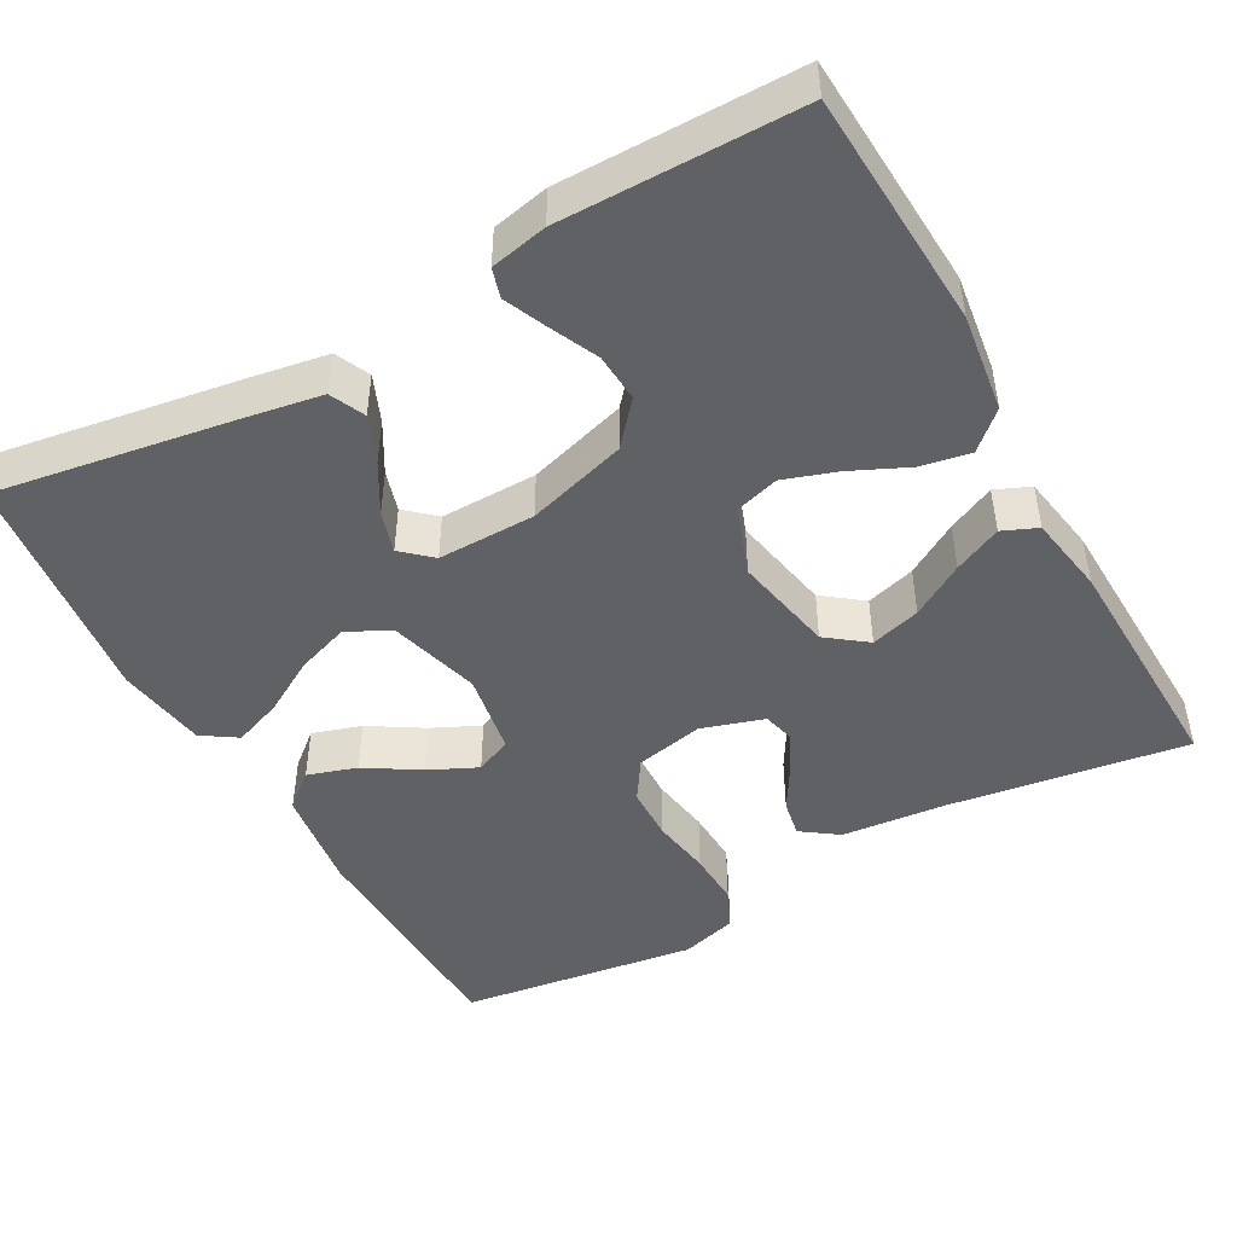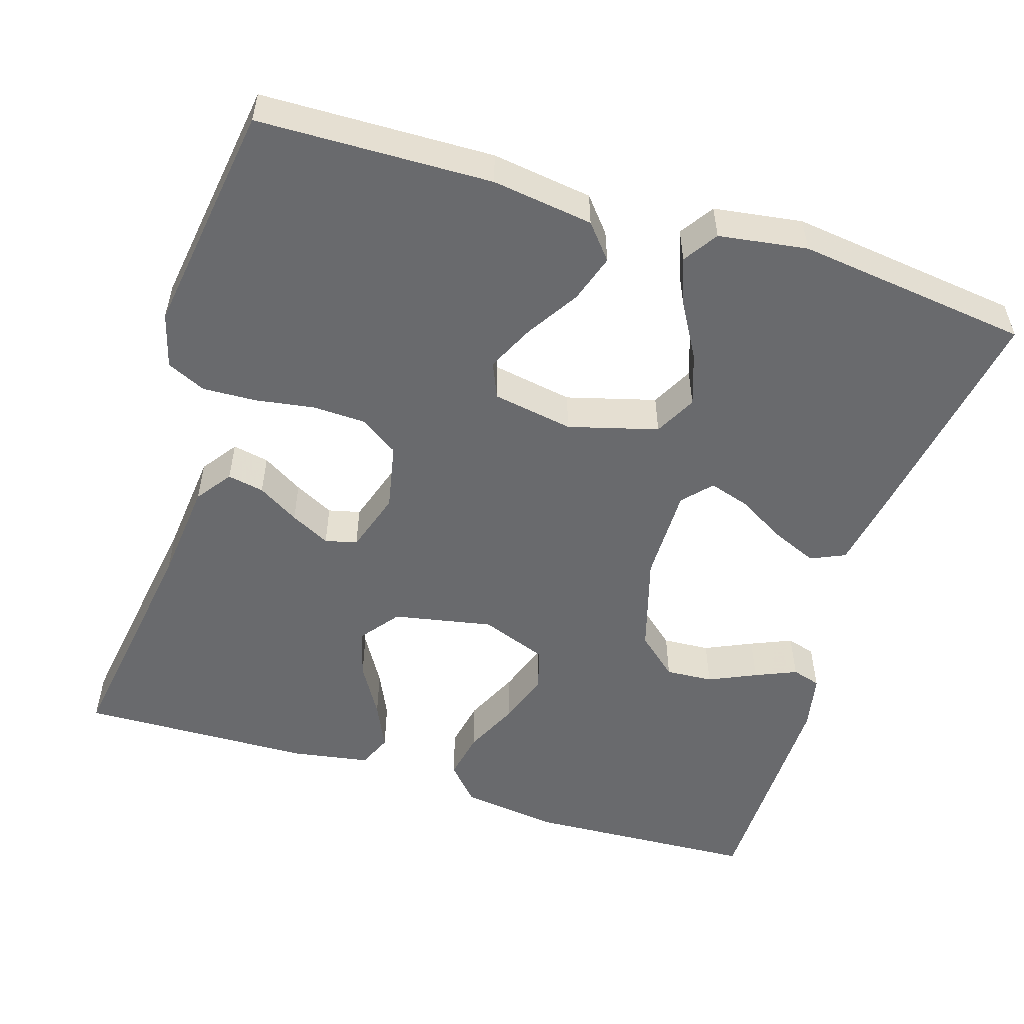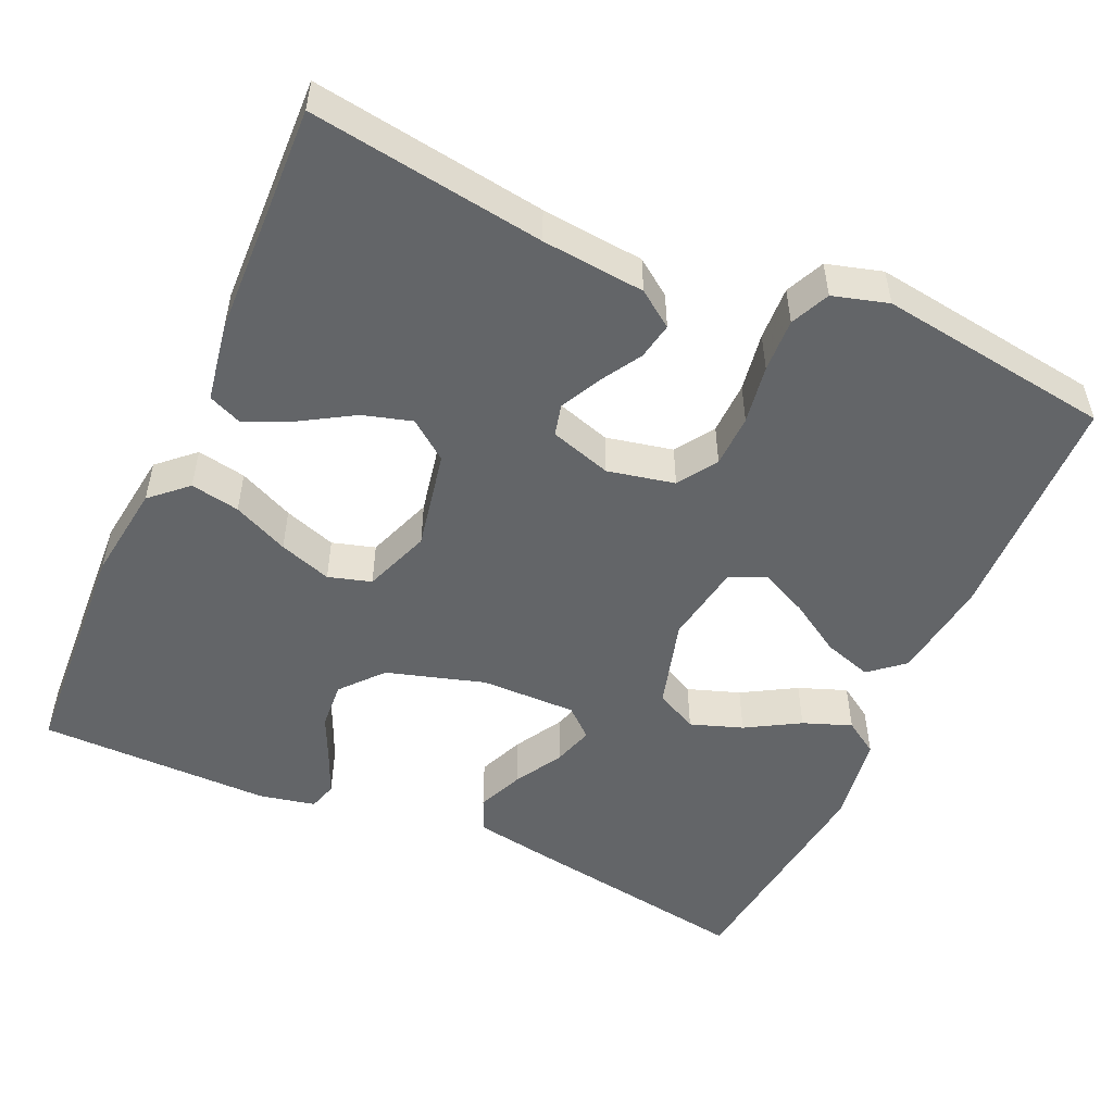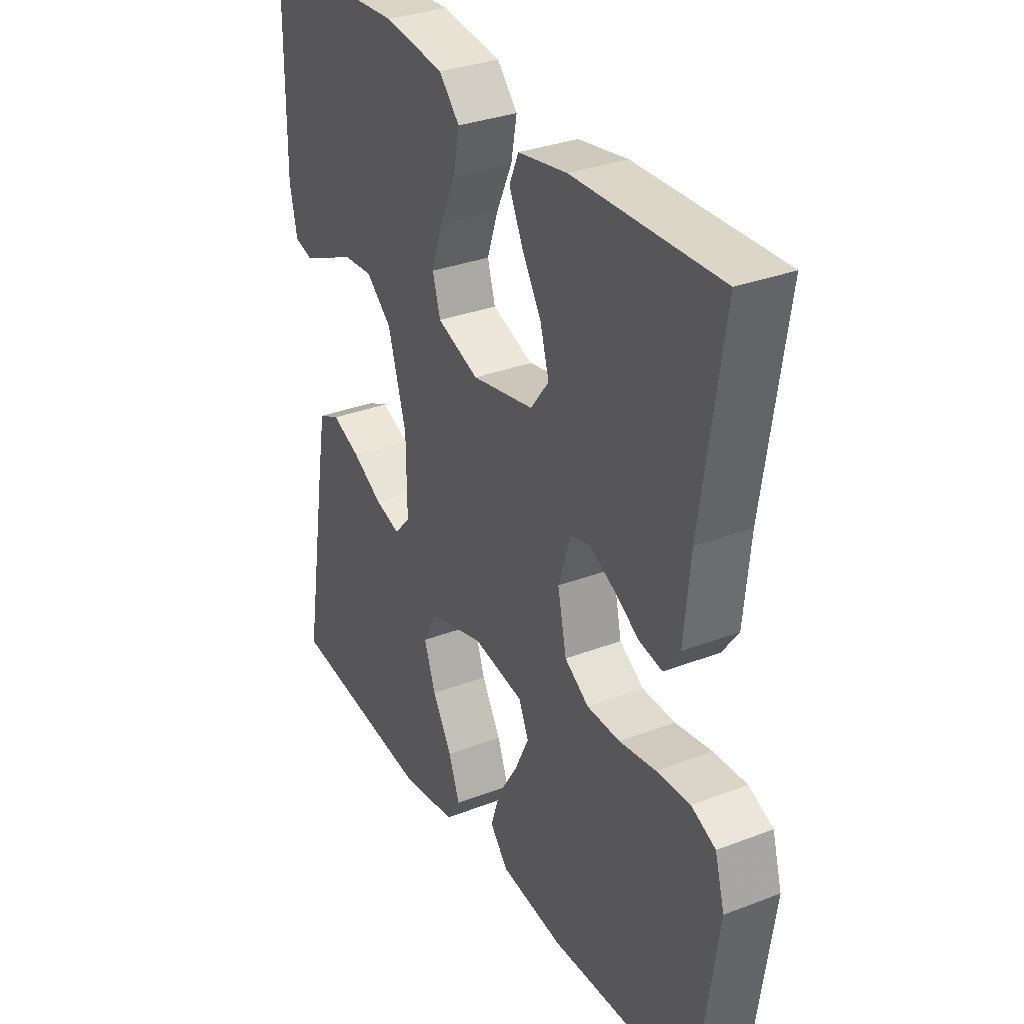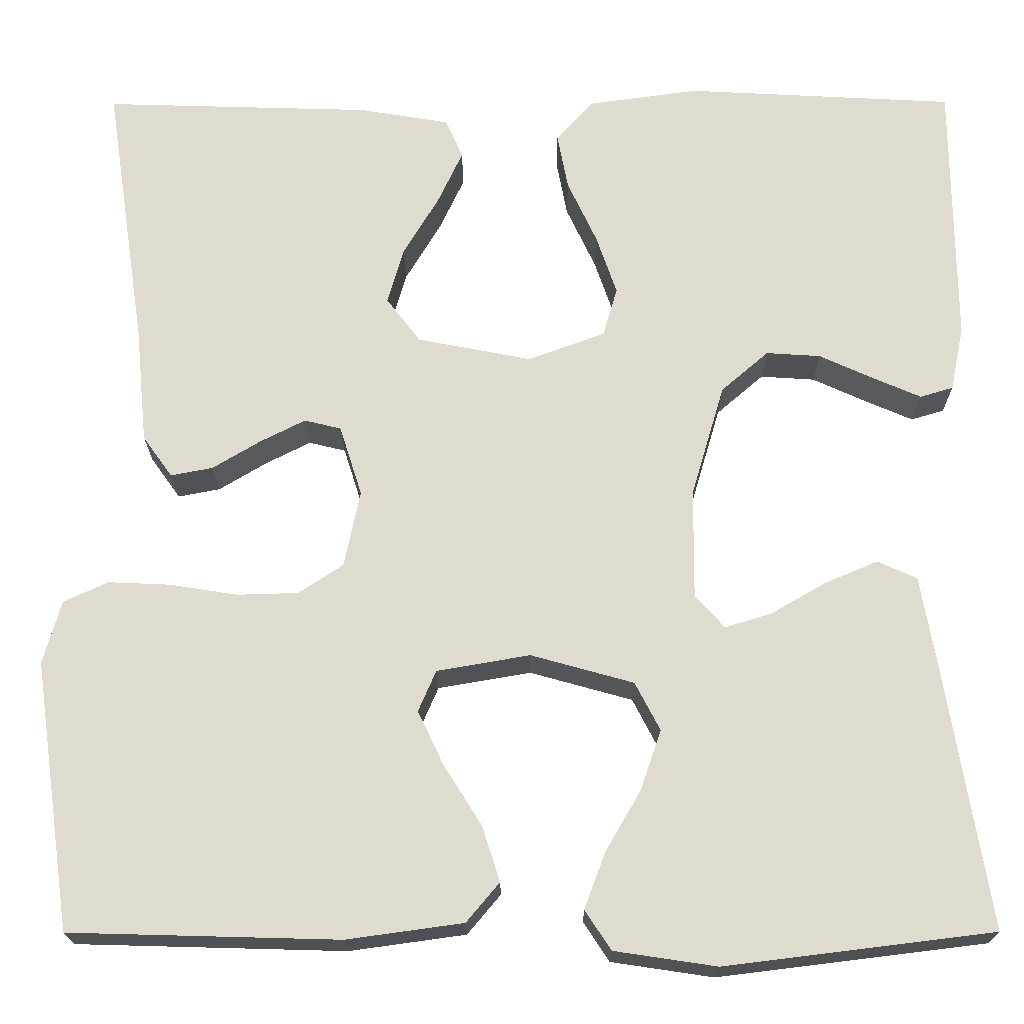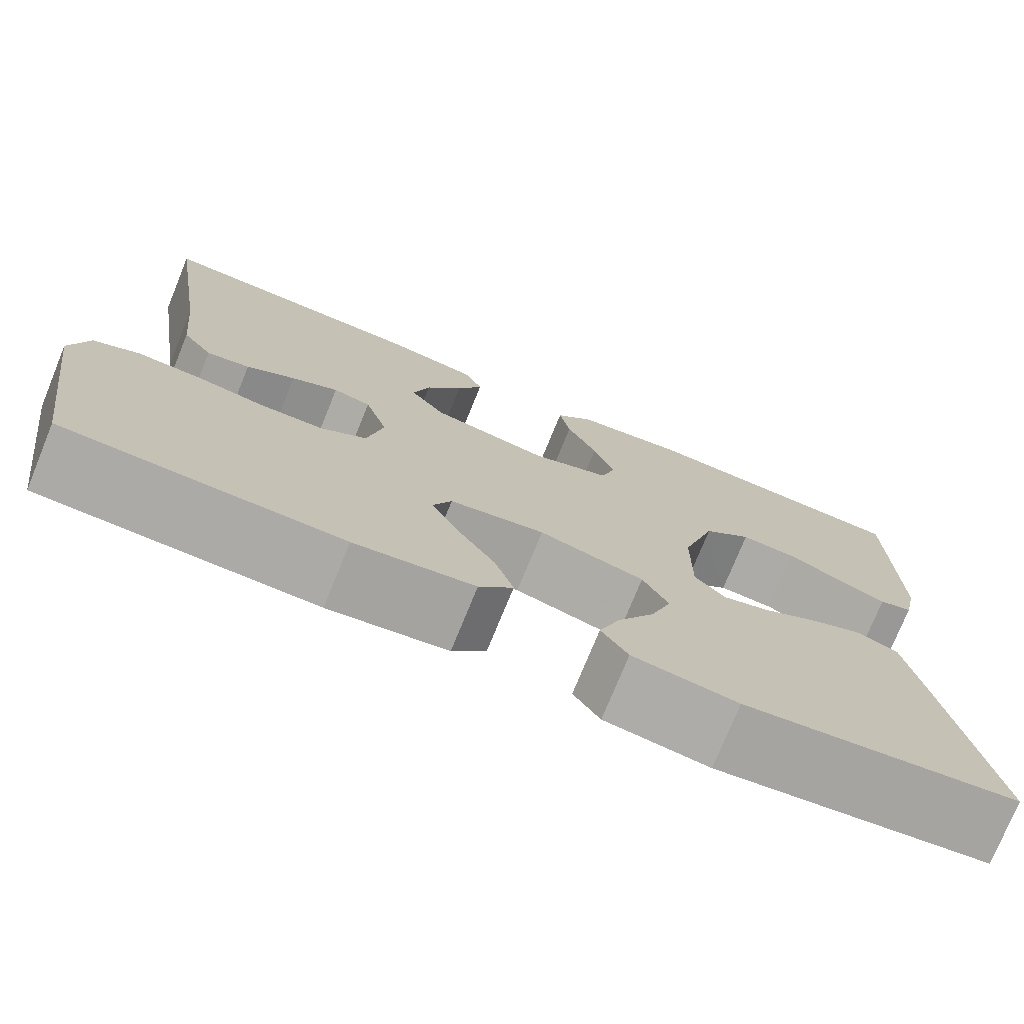
<metadata>
{"format":"obj","ext":"obj","renderer":"f3d","projection":"perspective","resolution":1024,"background":"white","views":[{"elev":-47.0,"azim":-60.8,"up":"+Y"},{"elev":-53.1,"azim":162.5,"up":"+Y"},{"elev":-51.4,"azim":66.0,"up":"+Y"},{"elev":32.0,"azim":61.7,"up":"+Z"},{"elev":-19.8,"azim":-179.7,"up":"+Z"},{"elev":-75.4,"azim":157.8,"up":"+Z"}]}
</metadata>
<code>
v 0.5 0.07 0.5
v 0.455 0.07 0.2
v 0.442 0.07 0.068
v 0.409 0.07 0.022
v 0.362 0.07 0.031
v 0.309 0.07 0.063
v 0.258 0.07 0.089
v 0.217 0.07 0.079
v 0.192 0.07 0
v 0.21 0.07 -0.086
v 0.26 0.07 -0.119
v 0.328 0.07 -0.121
v 0.404 0.07 -0.109
v 0.473 0.07 -0.106
v 0.523 0.07 -0.129
v 0.543 0.07 -0.2
v 0.5 0.07 -0.5
v 0.2 0.07 -0.508
v 0.07 0.07 -0.49
v 0.033 0.07 -0.446
v 0.053 0.07 -0.384
v 0.095 0.07 -0.317
v 0.124 0.07 -0.256
v 0.104 0.07 -0.21
v 0 0.07 -0.192
v -0.115 0.07 -0.224
v -0.143 0.07 -0.278
v -0.12 0.07 -0.345
v -0.08 0.07 -0.414
v -0.057 0.07 -0.476
v -0.086 0.07 -0.52
v -0.2 0.07 -0.537
v -0.5 0.07 -0.5
v -0.451 0.07 -0.2
v -0.434 0.07 -0.103
v -0.39 0.07 -0.083
v -0.331 0.07 -0.108
v -0.269 0.07 -0.144
v -0.217 0.07 -0.16
v -0.184 0.07 -0.123
v -0.185 0.07 0
v -0.222 0.07 0.126
v -0.275 0.07 0.172
v -0.336 0.07 0.168
v -0.397 0.07 0.14
v -0.45 0.07 0.117
v -0.487 0.07 0.128
v -0.502 0.07 0.2
v -0.5 0.07 0.5
v -0.2 0.07 0.516
v -0.076 0.07 0.499
v -0.034 0.07 0.453
v -0.046 0.07 0.39
v -0.079 0.07 0.319
v -0.102 0.07 0.252
v -0.086 0.07 0.197
v 0 0.07 0.165
v 0.128 0.07 0.19
v 0.166 0.07 0.24
v 0.148 0.07 0.303
v 0.108 0.07 0.37
v 0.08 0.07 0.43
v 0.099 0.07 0.474
v 0.2 0.07 0.491
v 0.5 0 0.5
v 0.455 0 0.2
v 0.442 0 0.068
v 0.409 0 0.022
v 0.362 0 0.031
v 0.309 0 0.063
v 0.258 0 0.089
v 0.217 0 0.079
v 0.192 0 0
v 0.21 0 -0.086
v 0.26 0 -0.119
v 0.328 0 -0.121
v 0.404 0 -0.109
v 0.473 0 -0.106
v 0.523 0 -0.129
v 0.543 0 -0.2
v 0.5 0 -0.5
v 0.2 0 -0.508
v 0.07 0 -0.49
v 0.033 0 -0.446
v 0.053 0 -0.384
v 0.095 0 -0.317
v 0.124 0 -0.256
v 0.104 0 -0.21
v 0 0 -0.192
v -0.115 0 -0.224
v -0.143 0 -0.278
v -0.12 0 -0.345
v -0.08 0 -0.414
v -0.057 0 -0.476
v -0.086 0 -0.52
v -0.2 0 -0.537
v -0.5 0 -0.5
v -0.451 0 -0.2
v -0.434 0 -0.103
v -0.39 0 -0.083
v -0.331 0 -0.108
v -0.269 0 -0.144
v -0.217 0 -0.16
v -0.184 0 -0.123
v -0.185 0 0
v -0.222 0 0.126
v -0.275 0 0.172
v -0.336 0 0.168
v -0.397 0 0.14
v -0.45 0 0.117
v -0.487 0 0.128
v -0.502 0 0.2
v -0.5 0 0.5
v -0.2 0 0.516
v -0.076 0 0.499
v -0.034 0 0.453
v -0.046 0 0.39
v -0.079 0 0.319
v -0.102 0 0.252
v -0.086 0 0.197
v 0 0 0.165
v 0.128 0 0.19
v 0.166 0 0.24
v 0.148 0 0.303
v 0.108 0 0.37
v 0.08 0 0.43
v 0.099 0 0.474
v 0.2 0 0.491
f 64 1 2
f 63 64 2
f 62 63 2
f 61 62 2
f 60 61 2
f 4 5 6
f 3 4 6
f 2 3 6
f 60 2 6
f 59 60 6
f 58 59 6 7
f 57 58 7 8
f 56 57 8 9
f 52 53 54
f 51 52 54
f 50 51 54
f 49 50 54
f 48 49 54
f 47 48 54
f 46 47 54
f 45 46 54
f 44 45 54
f 43 44 54 55
f 42 43 55 56
f 36 37 38
f 35 36 38
f 34 35 38
f 33 34 38
f 32 33 38
f 31 32 38
f 30 31 38
f 29 30 38
f 28 29 38
f 27 28 38 39
f 26 27 39 40
f 20 21 22
f 19 20 22
f 18 19 22
f 17 18 22
f 16 17 22
f 15 16 22
f 14 15 22
f 13 14 22
f 12 13 22
f 11 12 22 23
f 10 11 23 24
f 10 24 25
f 9 10 25
f 56 9 25
f 42 56 25
f 41 42 25
f 25 26 40 41
f 66 65 128
f 66 128 127
f 66 127 126
f 66 126 125
f 66 125 124
f 70 69 68
f 70 68 67
f 70 67 66
f 70 66 124
f 70 124 123
f 71 70 123 122
f 72 71 122 121
f 73 72 121 120
f 118 117 116
f 118 116 115
f 118 115 114
f 118 114 113
f 118 113 112
f 118 112 111
f 118 111 110
f 118 110 109
f 118 109 108
f 119 118 108 107
f 120 119 107 106
f 102 101 100
f 102 100 99
f 102 99 98
f 102 98 97
f 102 97 96
f 102 96 95
f 102 95 94
f 102 94 93
f 102 93 92
f 103 102 92 91
f 104 103 91 90
f 86 85 84
f 86 84 83
f 86 83 82
f 86 82 81
f 86 81 80
f 86 80 79
f 86 79 78
f 86 78 77
f 86 77 76
f 87 86 76 75
f 88 87 75 74
f 89 88 74
f 89 74 73
f 89 73 120
f 89 120 106
f 89 106 105
f 105 104 90 89
f 1 65 66 2
f 2 66 67 3
f 3 67 68 4
f 4 68 69 5
f 5 69 70 6
f 6 70 71 7
f 7 71 72 8
f 8 72 73 9
f 9 73 74 10
f 10 74 75 11
f 11 75 76 12
f 12 76 77 13
f 13 77 78 14
f 14 78 79 15
f 15 79 80 16
f 16 80 81 17
f 17 81 82 18
f 18 82 83 19
f 19 83 84 20
f 20 84 85 21
f 21 85 86 22
f 22 86 87 23
f 23 87 88 24
f 24 88 89 25
f 25 89 90 26
f 26 90 91 27
f 27 91 92 28
f 28 92 93 29
f 29 93 94 30
f 30 94 95 31
f 31 95 96 32
f 32 96 97 33
f 33 97 98 34
f 34 98 99 35
f 35 99 100 36
f 36 100 101 37
f 37 101 102 38
f 38 102 103 39
f 39 103 104 40
f 40 104 105 41
f 41 105 106 42
f 42 106 107 43
f 43 107 108 44
f 44 108 109 45
f 45 109 110 46
f 46 110 111 47
f 47 111 112 48
f 48 112 113 49
f 49 113 114 50
f 50 114 115 51
f 51 115 116 52
f 52 116 117 53
f 53 117 118 54
f 54 118 119 55
f 55 119 120 56
f 56 120 121 57
f 57 121 122 58
f 58 122 123 59
f 59 123 124 60
f 60 124 125 61
f 61 125 126 62
f 62 126 127 63
f 63 127 128 64
f 64 128 65 1

</code>
